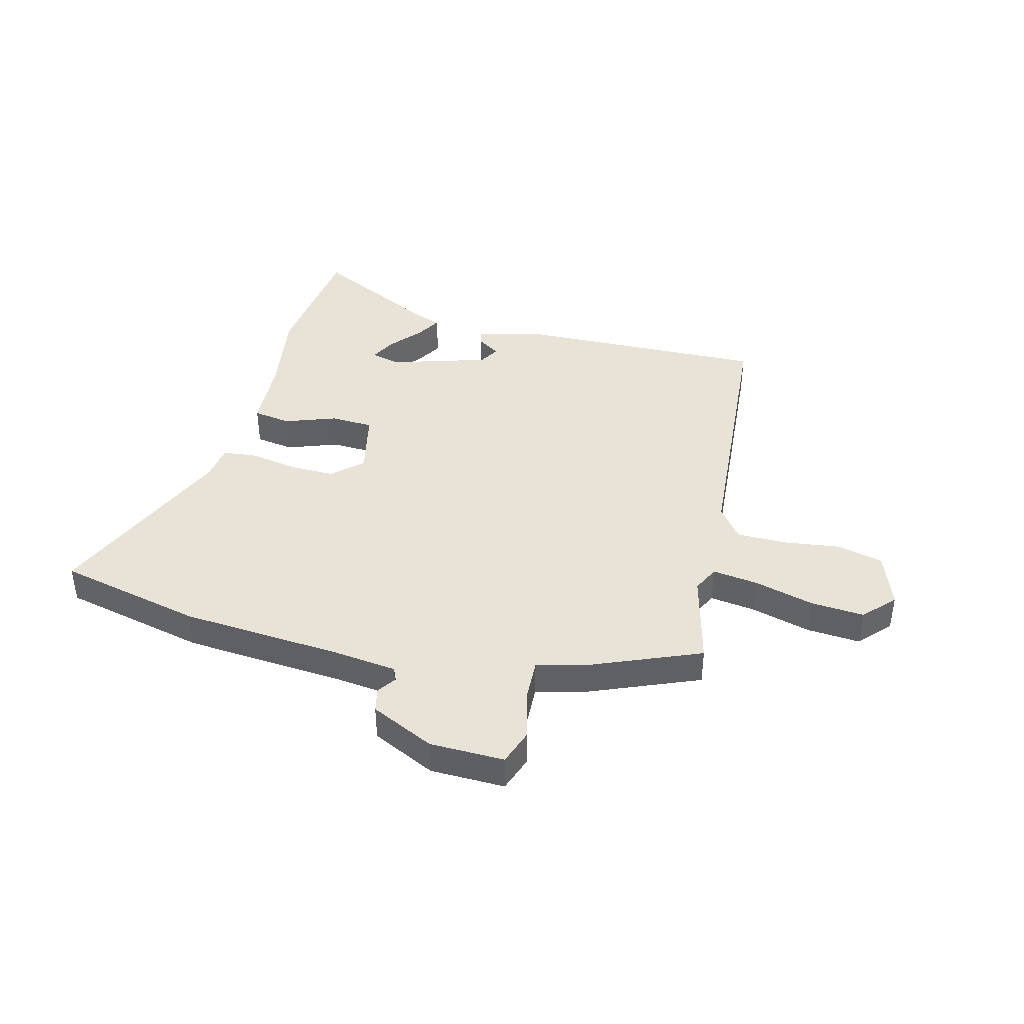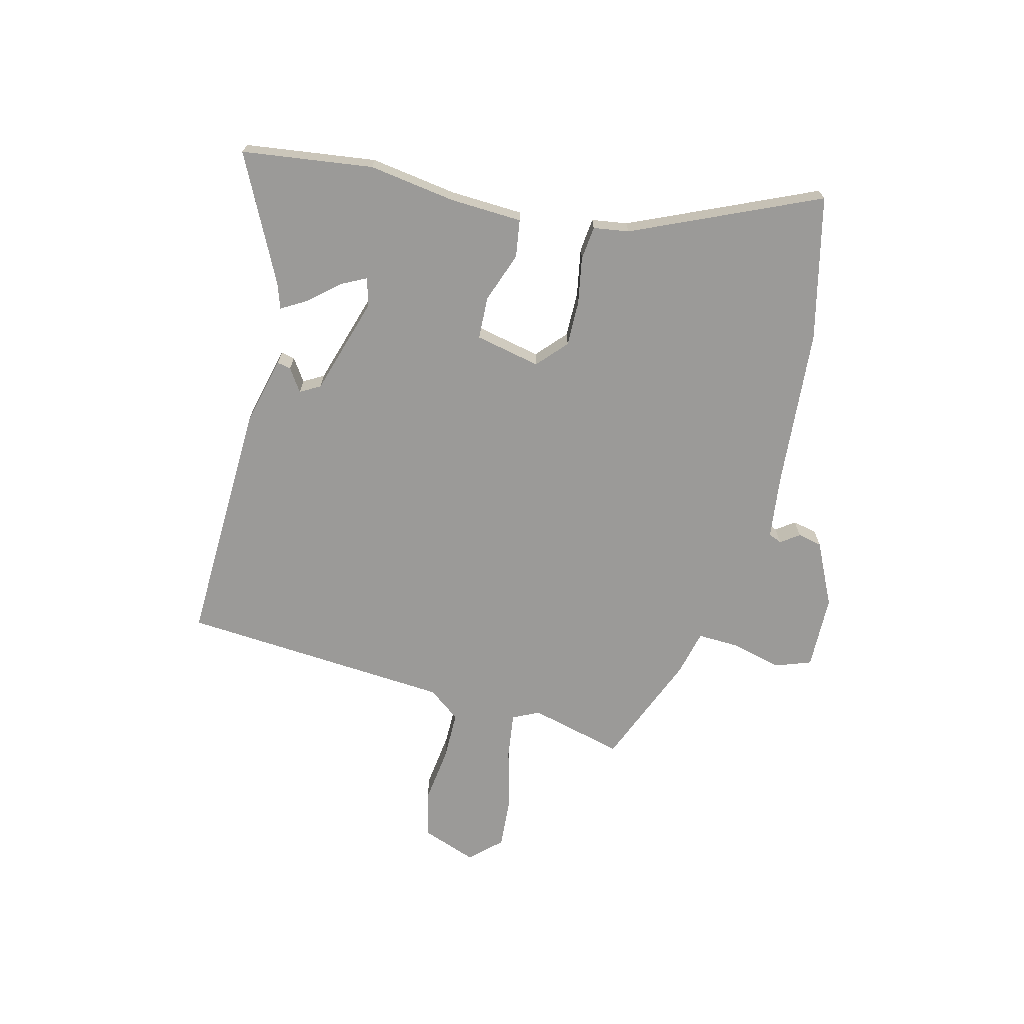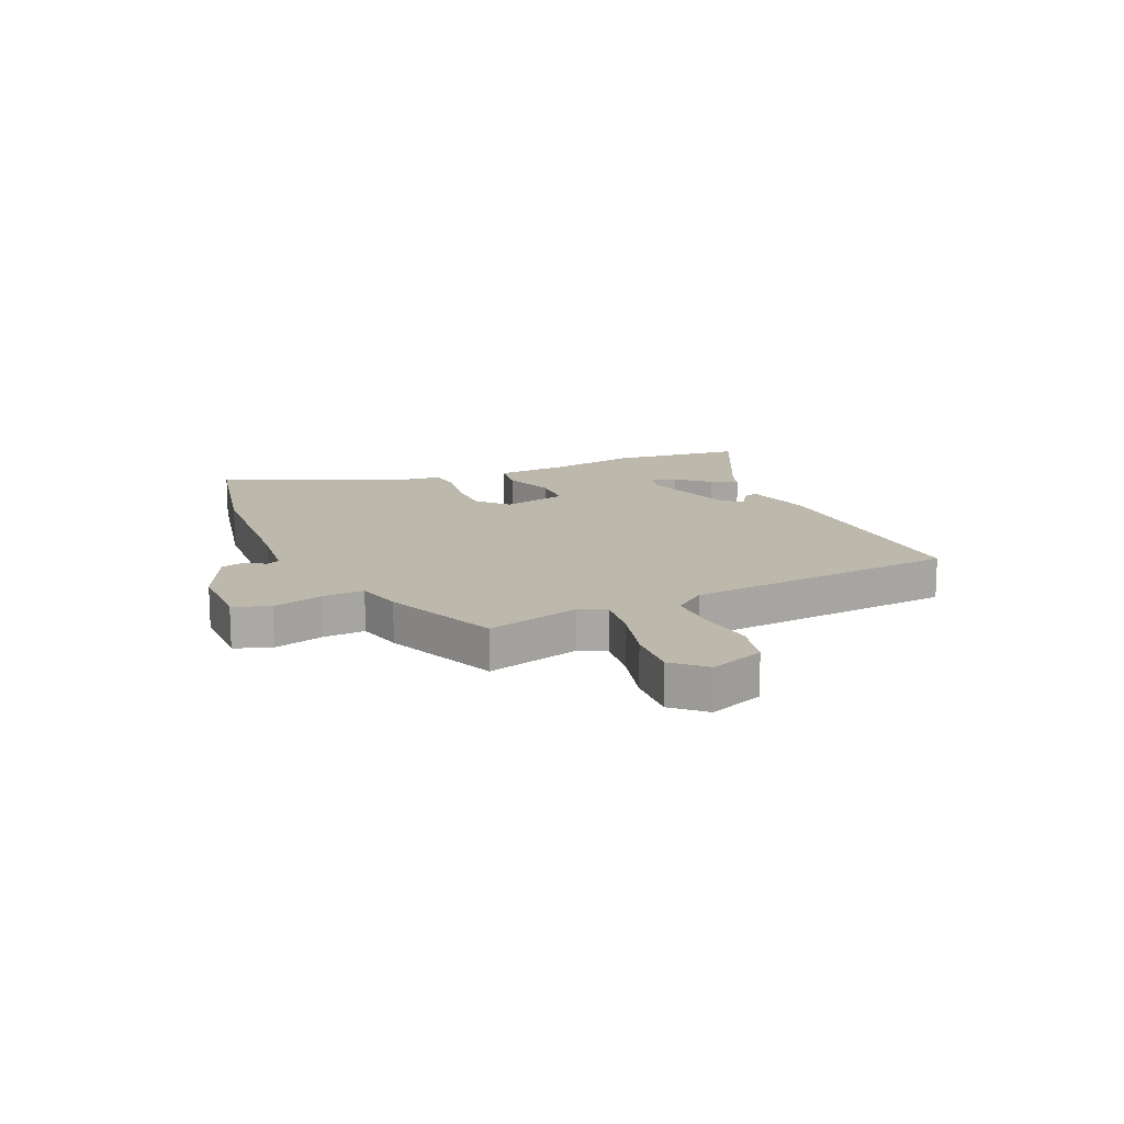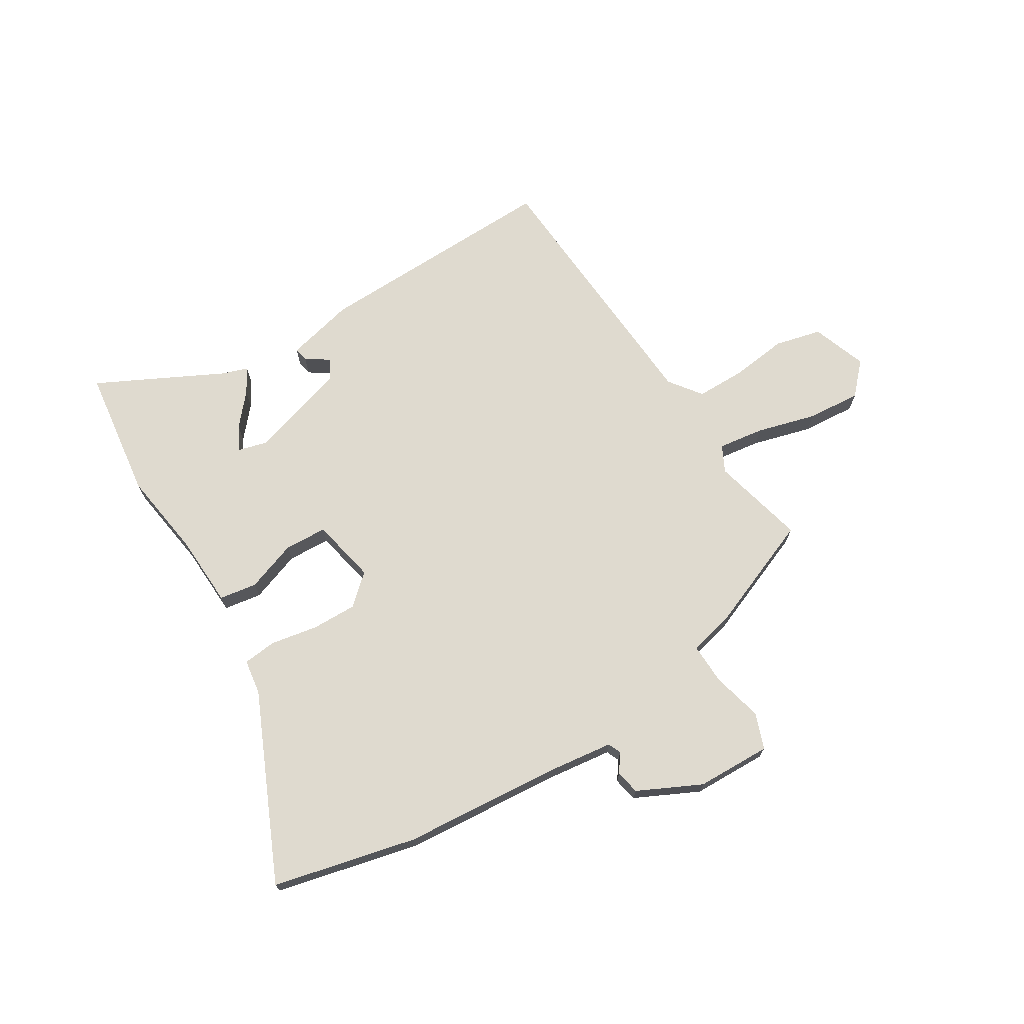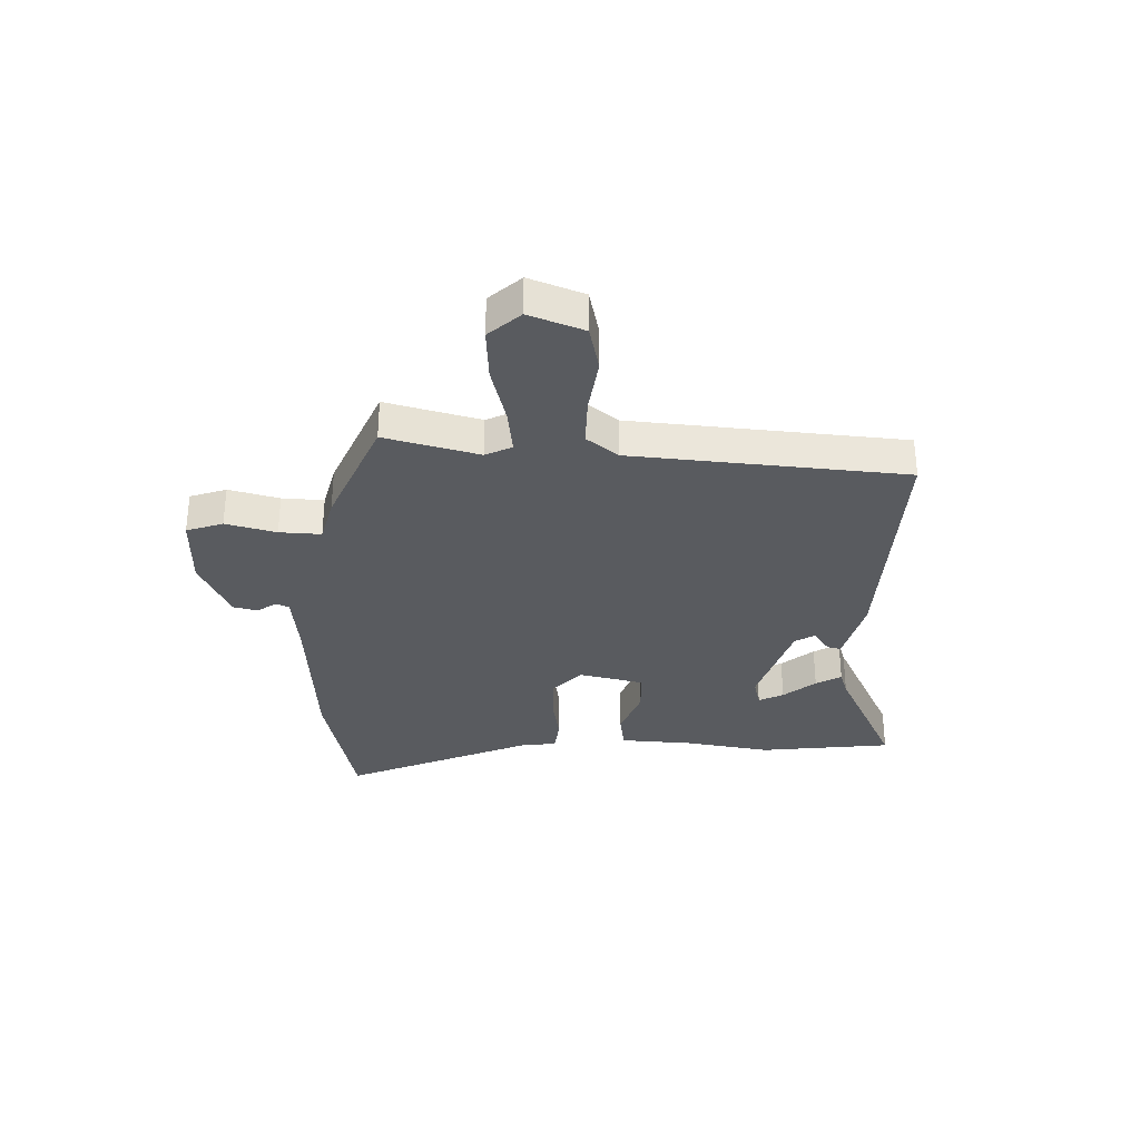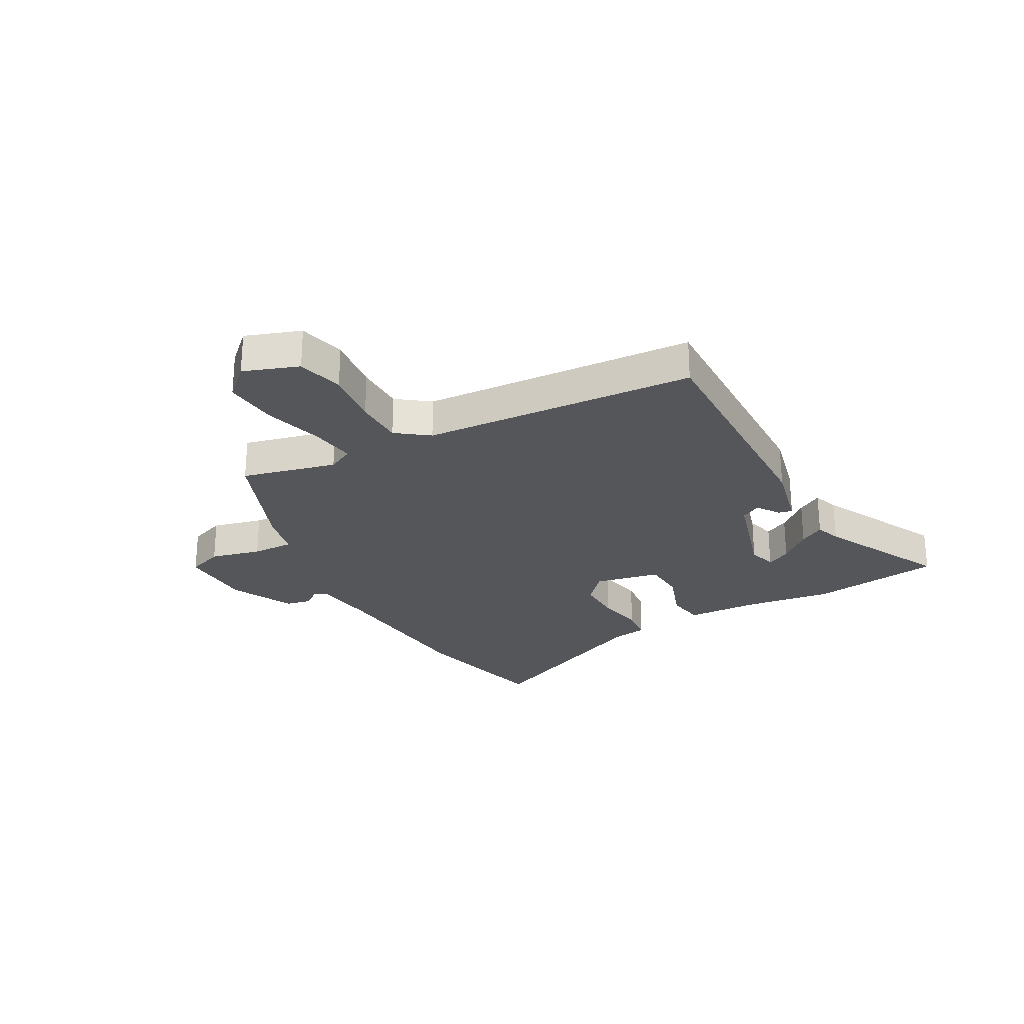
<metadata>
{"format":"obj","ext":"obj","renderer":"f3d","projection":"perspective","resolution":1024,"background":"white","views":[{"elev":41.6,"azim":-166.3,"up":"+Y"},{"elev":-69.4,"azim":75.3,"up":"+Y"},{"elev":14.9,"azim":-115.0,"up":"+Y"},{"elev":70.9,"azim":148.2,"up":"+Y"},{"elev":-32.2,"azim":-92.9,"up":"+Y"},{"elev":-26.0,"azim":-61.3,"up":"+Y"}]}
</metadata>
<code>
v 0.675 0.07 -0.458
v 0.416 0.07 -0.52
v 0.126 0.07 -0.545
v 0.011 0.07 -0.56
v 0.001 0.07 -0.584
v 0.025 0.07 -0.617
v 0.016 0.07 -0.661
v -0.098 0.07 -0.717
v -0.233 0.07 -0.721
v -0.257 0.07 -0.656
v -0.235 0.07 -0.565
v -0.233 0.07 -0.49
v -0.316 0.07 -0.471
v -0.522 0.07 -0.389
v -0.481 0.07 -0.219
v -0.505 0.07 -0.172
v -0.588 0.07 -0.184
v -0.695 0.07 -0.214
v -0.792 0.07 -0.222
v -0.844 0.07 -0.167
v -0.809 0.07 -0.068
v -0.725 0.07 -0.047
v -0.623 0.07 -0.059
v -0.534 0.07 -0.058
v -0.491 0.07 0
v -0.46 0.07 0.491
v -0.015 0.07 0.482
v 0.109 0.07 0.453
v 0.104 0.07 0.428
v 0.063 0.07 0.4
v 0.084 0.07 0.364
v 0.261 0.07 0.312
v 0.313 0.07 0.326
v 0.29 0.07 0.37
v 0.241 0.07 0.426
v 0.214 0.07 0.471
v 0.26 0.07 0.487
v 0.486 0.07 0.602
v 0.519 0.07 0.365
v 0.497 0.07 0.208
v 0.492 0.07 0.077
v 0.424 0.07 0.066
v 0.332 0.07 0.098
v 0.255 0.07 0.094
v 0.231 0.07 -0.024
v 0.285 0.07 -0.072
v 0.367 0.07 -0.07
v 0.452 0.07 -0.054
v 0.513 0.07 -0.06
v 0.523 0.07 -0.124
v 0.675 0 -0.458
v 0.416 0 -0.52
v 0.126 0 -0.545
v 0.011 0 -0.56
v 0.001 0 -0.584
v 0.025 0 -0.617
v 0.016 0 -0.661
v -0.098 0 -0.717
v -0.233 0 -0.721
v -0.257 0 -0.656
v -0.235 0 -0.565
v -0.233 0 -0.49
v -0.316 0 -0.471
v -0.522 0 -0.389
v -0.481 0 -0.219
v -0.505 0 -0.172
v -0.588 0 -0.184
v -0.695 0 -0.214
v -0.792 0 -0.222
v -0.844 0 -0.167
v -0.809 0 -0.068
v -0.725 0 -0.047
v -0.623 0 -0.059
v -0.534 0 -0.058
v -0.491 0 0
v -0.46 0 0.491
v -0.015 0 0.482
v 0.109 0 0.453
v 0.104 0 0.428
v 0.063 0 0.4
v 0.084 0 0.364
v 0.261 0 0.312
v 0.313 0 0.326
v 0.29 0 0.37
v 0.241 0 0.426
v 0.214 0 0.471
v 0.26 0 0.487
v 0.486 0 0.602
v 0.519 0 0.365
v 0.497 0 0.208
v 0.492 0 0.077
v 0.424 0 0.066
v 0.332 0 0.098
v 0.255 0 0.094
v 0.231 0 -0.024
v 0.285 0 -0.072
v 0.367 0 -0.07
v 0.452 0 -0.054
v 0.513 0 -0.06
v 0.523 0 -0.124
f 47 48 49 50
f 1 2 3
f 50 1 3
f 47 50 3
f 46 47 3
f 45 46 3 4
f 44 45 4 5
f 40 41 42 43
f 40 43 44
f 37 38 39 40
f 36 37 40
f 35 36 40
f 34 35 40
f 33 34 40
f 32 33 40 44
f 31 32 44 5
f 28 29 30
f 27 28 30
f 26 27 30
f 30 31 5
f 26 30 5
f 25 26 5
f 21 22 23
f 20 21 23
f 19 20 23
f 18 19 23
f 17 18 23
f 16 17 23 24
f 5 6 7
f 25 5 7
f 24 25 7
f 16 24 7
f 15 16 7
f 12 13 14 15
f 9 10 11
f 8 9 11
f 7 8 11
f 7 11 12
f 7 12 15
f 100 99 98 97
f 53 52 51
f 53 51 100
f 53 100 97
f 53 97 96
f 54 53 96 95
f 55 54 95 94
f 93 92 91 90
f 94 93 90
f 90 89 88 87
f 90 87 86
f 90 86 85
f 90 85 84
f 90 84 83
f 94 90 83 82
f 55 94 82 81
f 80 79 78
f 80 78 77
f 80 77 76
f 55 81 80
f 55 80 76
f 55 76 75
f 73 72 71
f 73 71 70
f 73 70 69
f 73 69 68
f 73 68 67
f 74 73 67 66
f 57 56 55
f 57 55 75
f 57 75 74
f 57 74 66
f 57 66 65
f 65 64 63 62
f 61 60 59
f 61 59 58
f 61 58 57
f 62 61 57
f 65 62 57
f 1 51 52 2
f 2 52 53 3
f 3 53 54 4
f 4 54 55 5
f 5 55 56 6
f 6 56 57 7
f 7 57 58 8
f 8 58 59 9
f 9 59 60 10
f 10 60 61 11
f 11 61 62 12
f 12 62 63 13
f 13 63 64 14
f 14 64 65 15
f 15 65 66 16
f 16 66 67 17
f 17 67 68 18
f 18 68 69 19
f 19 69 70 20
f 20 70 71 21
f 21 71 72 22
f 22 72 73 23
f 23 73 74 24
f 24 74 75 25
f 25 75 76 26
f 26 76 77 27
f 27 77 78 28
f 28 78 79 29
f 29 79 80 30
f 30 80 81 31
f 31 81 82 32
f 32 82 83 33
f 33 83 84 34
f 34 84 85 35
f 35 85 86 36
f 36 86 87 37
f 37 87 88 38
f 38 88 89 39
f 39 89 90 40
f 40 90 91 41
f 41 91 92 42
f 42 92 93 43
f 43 93 94 44
f 44 94 95 45
f 45 95 96 46
f 46 96 97 47
f 47 97 98 48
f 48 98 99 49
f 49 99 100 50
f 50 100 51 1

</code>
